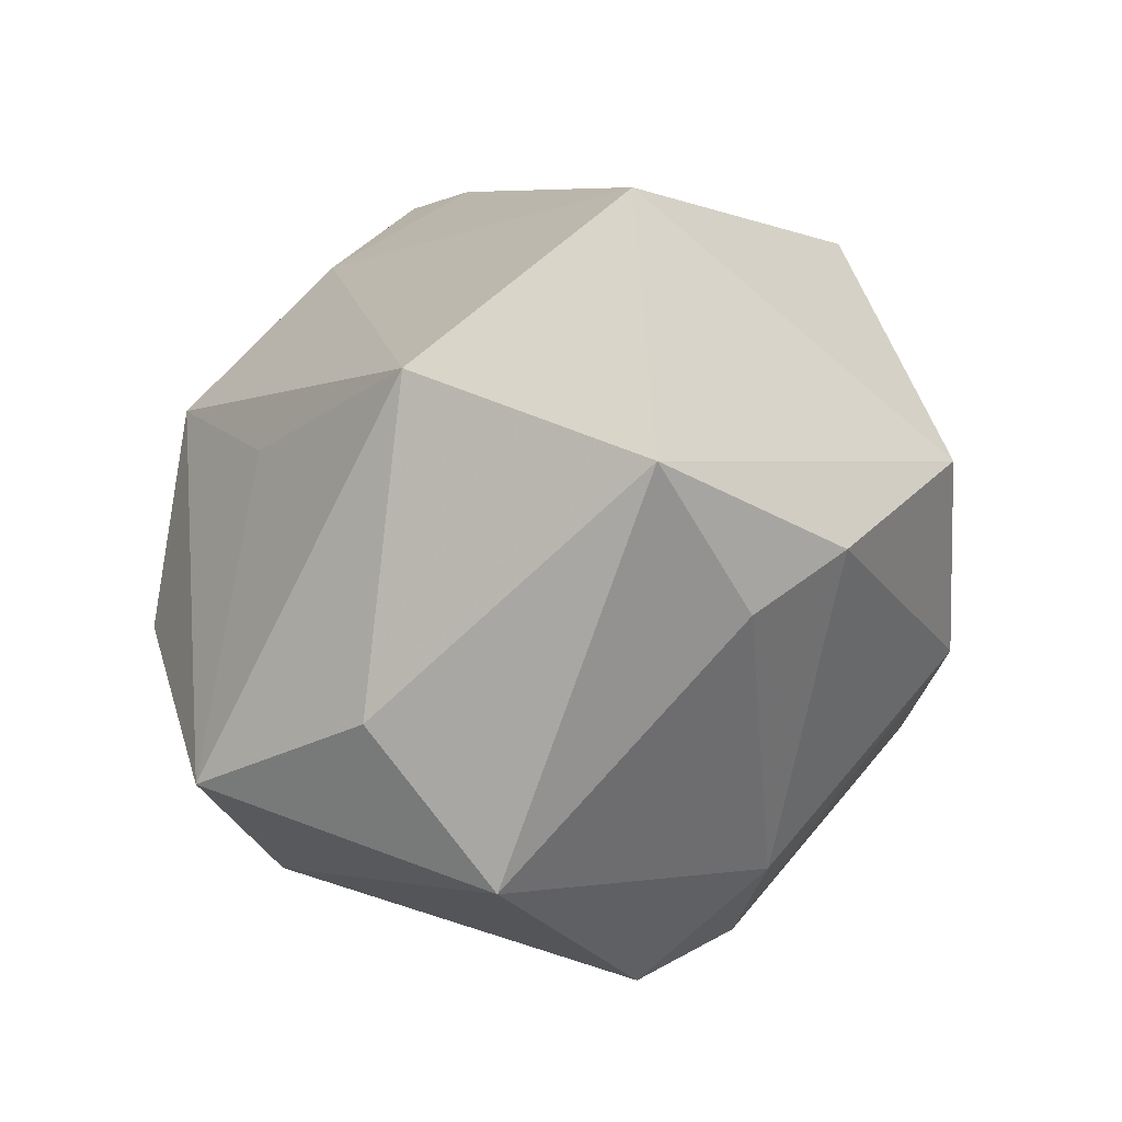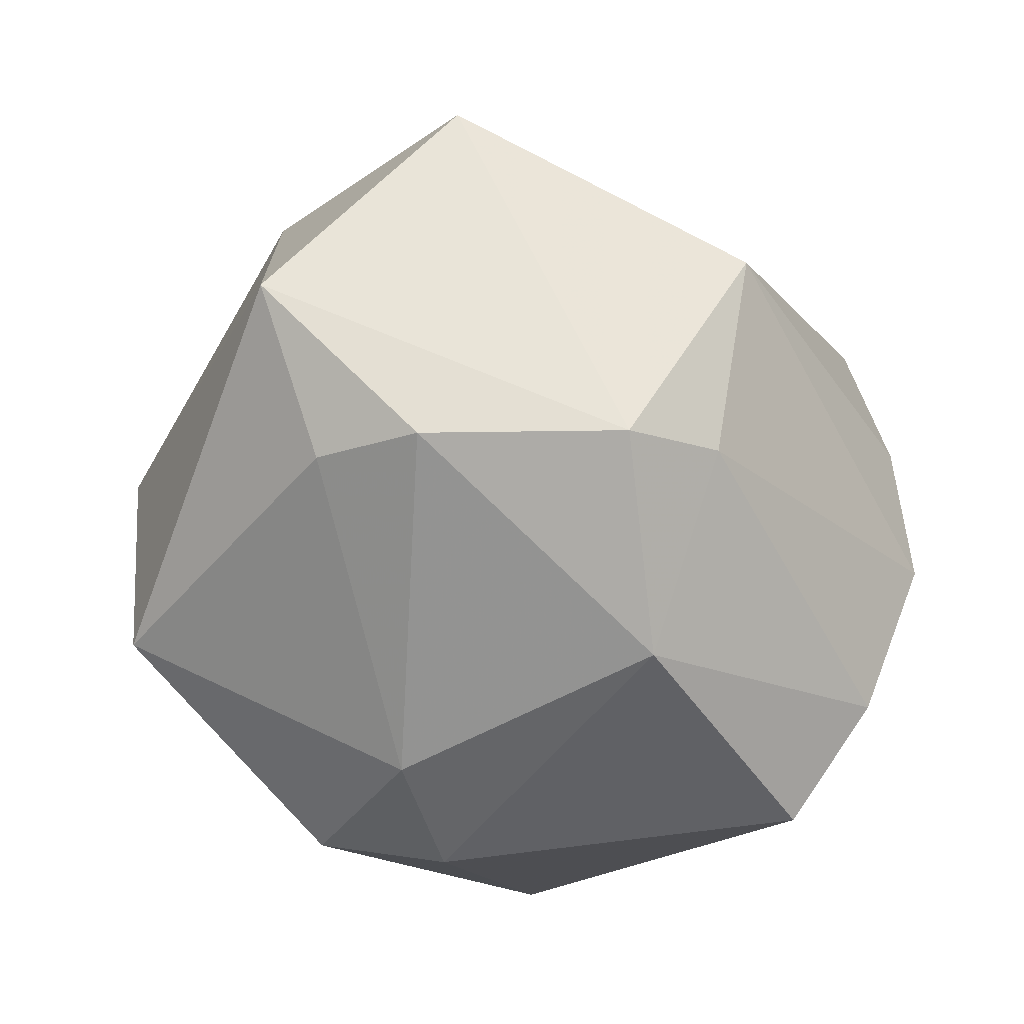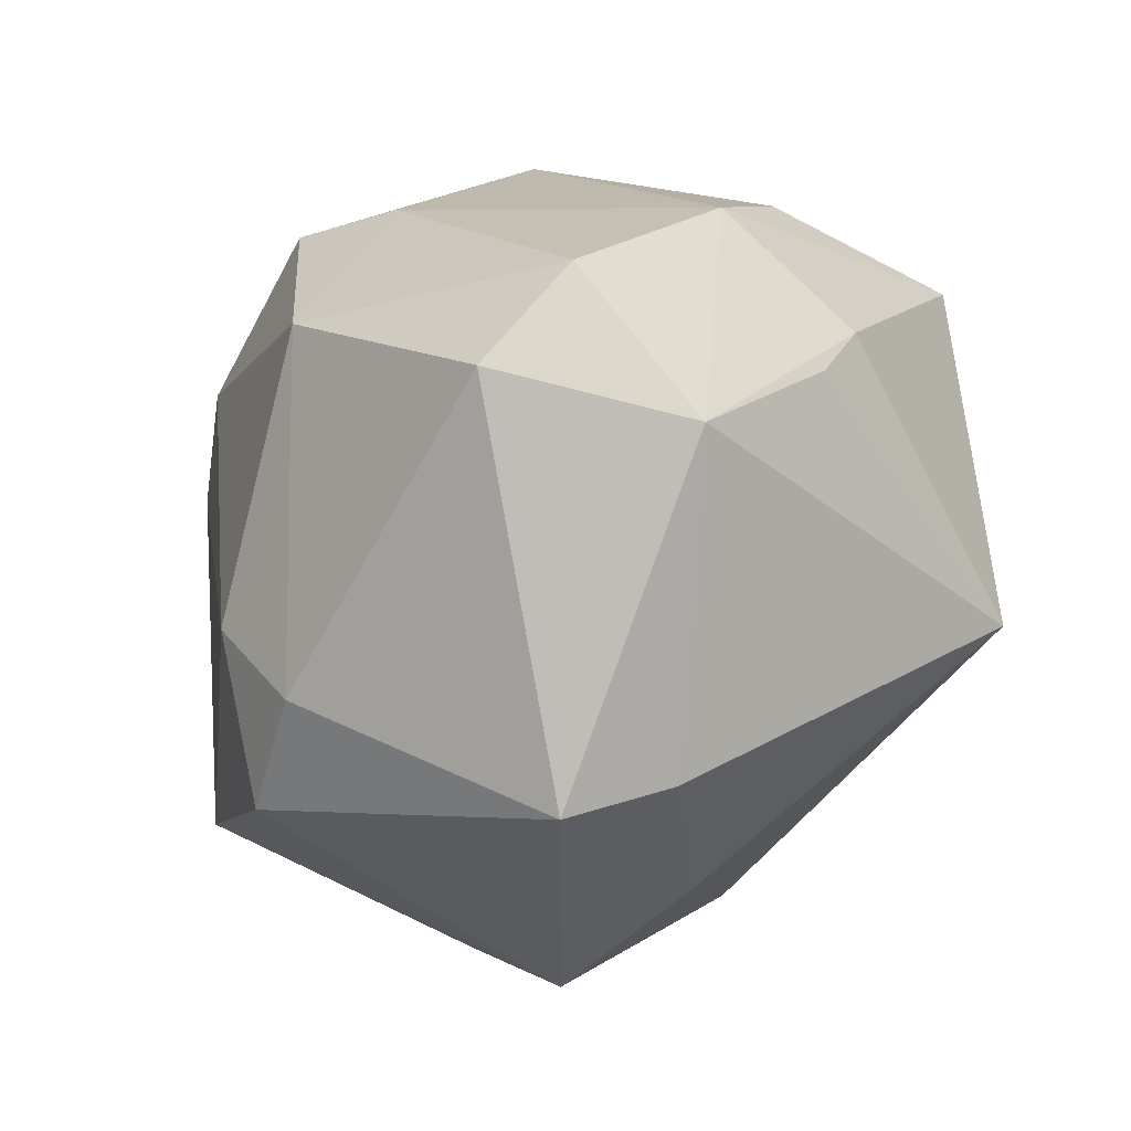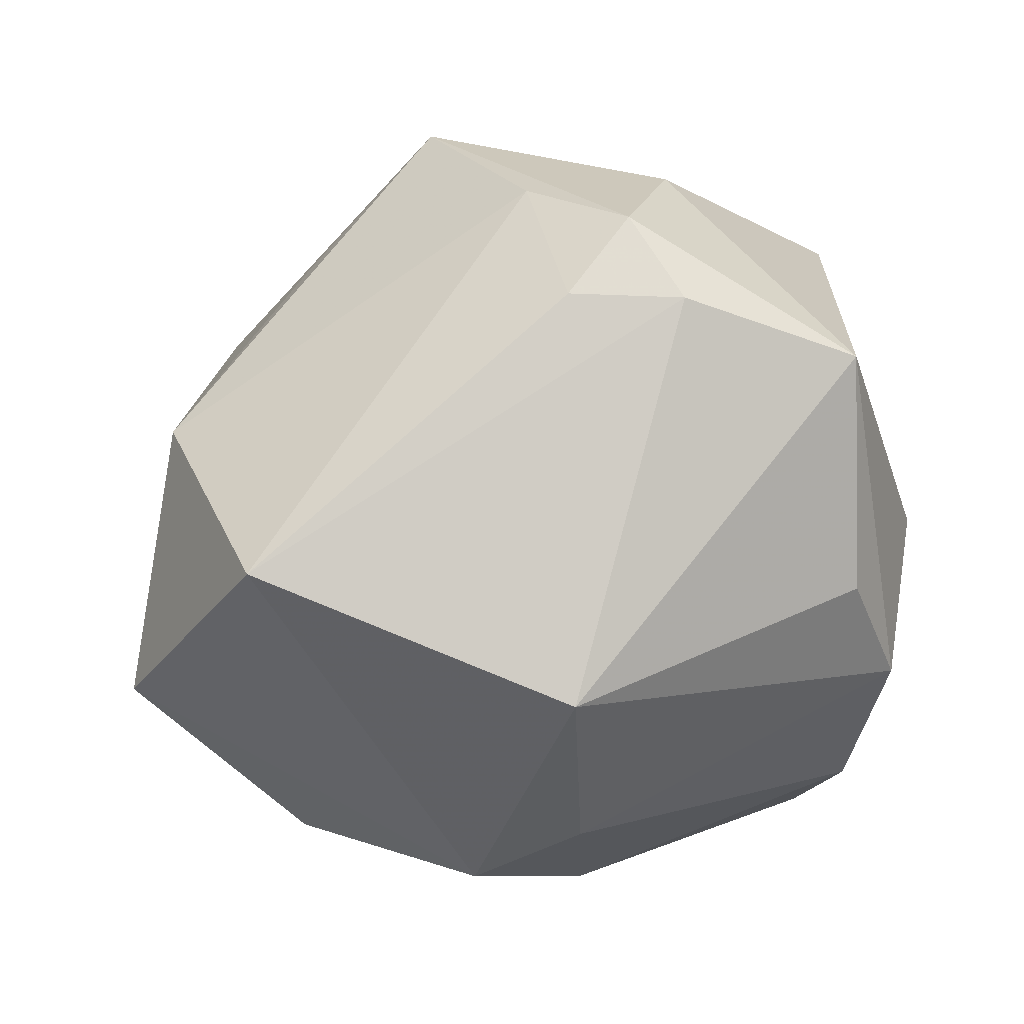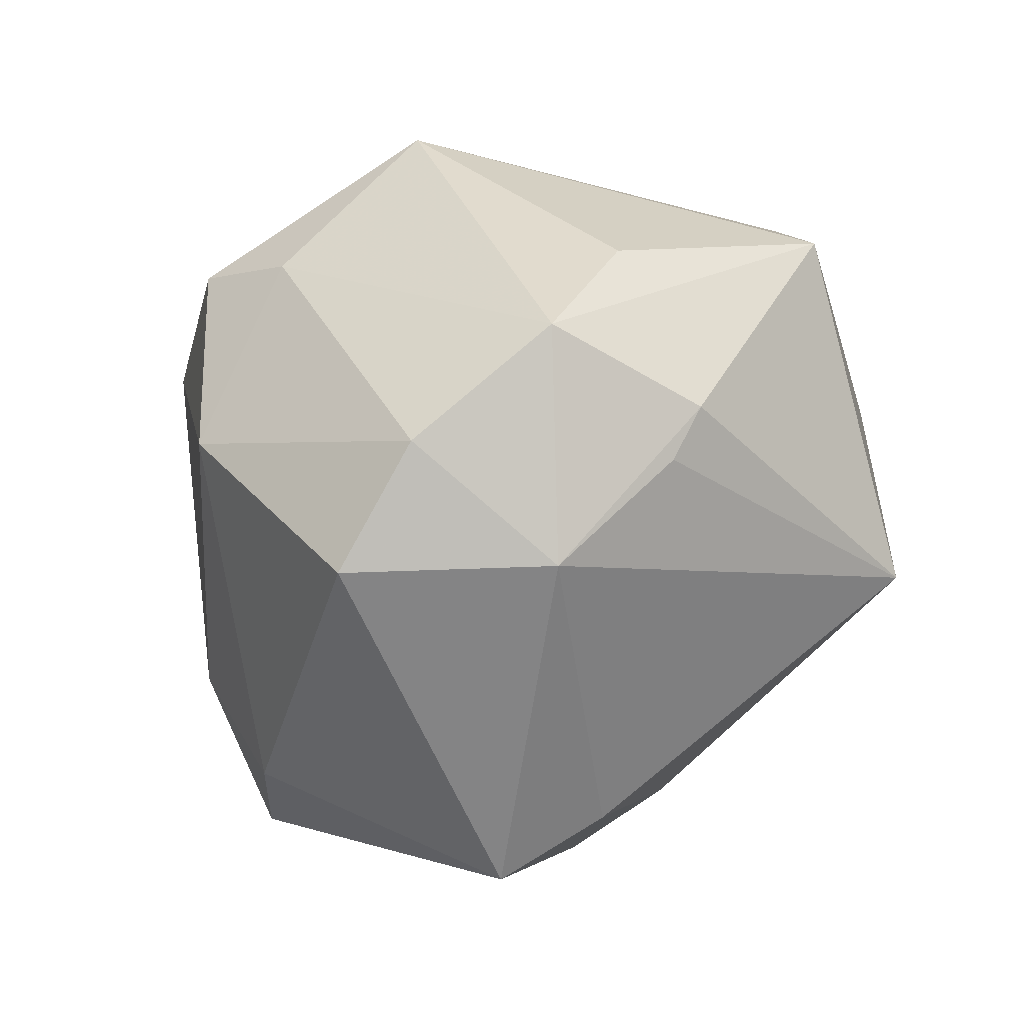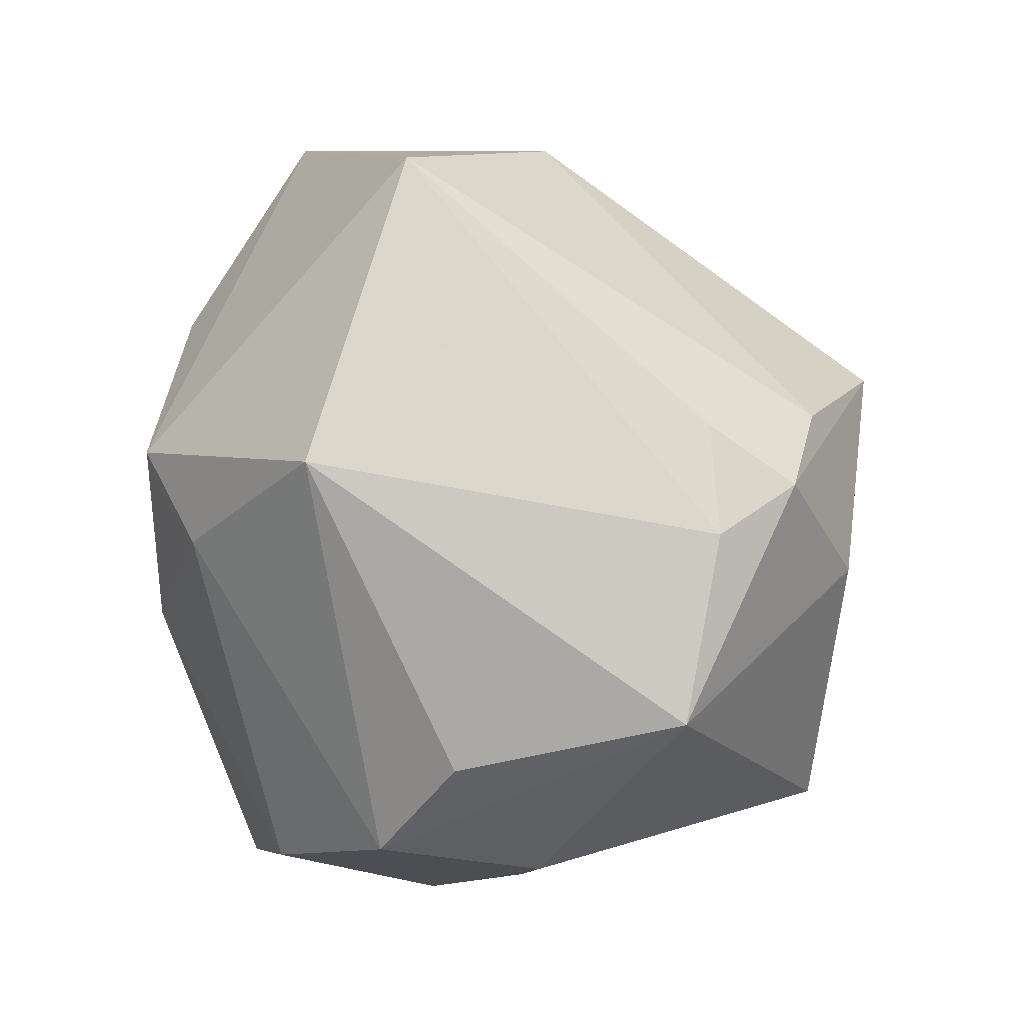
<metadata>
{"format":"obj","ext":"obj","renderer":"f3d","projection":"perspective","resolution":1024,"background":"white","views":[{"elev":29.0,"azim":110.3,"up":"+Y"},{"elev":13.1,"azim":167.9,"up":"+Y"},{"elev":-56.7,"azim":-132.1,"up":"+Y"},{"elev":-5.9,"azim":-156.5,"up":"+Z"},{"elev":-29.9,"azim":-118.4,"up":"+Y"},{"elev":46.5,"azim":-96.1,"up":"+Y"}]}
</metadata>
<code>
v -0.04967 -0.005762 -0.02072
v -0.04681 -0.01781 -0.002563
v -0.05049 -0.0118 -0.000741
v 0.03097 0.03887 0.009069
v 0.006144 0.0153 0.05019
v 0.04938 -0.00967 0.02878
v 0.05174 0.005024 0.005908
v 0.01612 -0.0392 -0.0272
v -0.02276 0.03805 0.02295
v -0.02342 0.03765 -0.02626
v -0.02783 -0.03317 -0.03735
v -0.03671 -0.0188 0.03724
v -0.05212 0.01718 0.01659
v 0.03781 0.03623 -0.02322
v 0.02147 0.0204 -0.04046
v 0.0107 0.05555 -0.01084
v -0.001225 -0.05513 -0.001462
v 0.0541 -0.01226 -0.01078
v 0.03259 0.01631 -0.03287
v 0.03091 -0.03347 0.02756
v -0.01347 0.02897 0.03816
v 0.01013 -0.03194 0.02977
v 0.03099 -0.0385 -0.01964
v -0.01559 0.01682 -0.04146
v -0.03533 0.03198 0.02256
v 0.02258 -0.02416 -0.03319
v -0.03816 -0.03101 -0.01364
v -0.03887 -0.01988 -0.03359
v -0.02833 0.03226 0.03292
v -0.008809 -0.04741 0.009102
v -0.02614 0.01334 0.04181
v -0.006065 -0.006783 -0.04756
v -0.04931 0.008347 -0.01108
v 0.02211 -0.007359 0.04828
v -0.002931 0.02092 -0.04677
v 0.02196 0.0203 0.03208
f 18 20 23
f 23 20 17
f 21 29 5
f 5 4 21
f 21 4 16
f 24 1 10
f 35 10 16
f 35 24 10
f 13 29 25
f 25 10 13
f 16 10 25
f 6 20 18
f 8 17 11
f 8 23 17
f 5 29 31
f 31 12 5
f 31 29 13
f 13 12 31
f 5 12 34
f 34 6 5
f 20 6 34
f 17 20 30
f 7 6 18
f 4 6 7
f 15 19 26
f 23 8 26
f 18 23 26
f 26 19 18
f 14 19 15
f 14 35 16
f 15 35 14
f 16 4 14
f 4 7 14
f 18 19 14
f 14 7 18
f 13 10 33
f 33 1 13
f 10 1 33
f 1 24 28
f 16 25 9
f 9 25 29
f 9 21 16
f 29 21 9
f 36 4 5
f 5 6 36
f 36 6 4
f 20 34 22
f 22 34 12
f 22 30 20
f 12 30 22
f 24 35 32
f 32 28 24
f 11 28 32
f 32 35 15
f 32 8 11
f 32 26 8
f 15 26 32
f 3 12 13
f 3 2 12
f 13 1 3
f 27 30 12
f 12 2 27
f 17 30 27
f 11 17 27
f 27 28 11
f 1 28 27
f 27 3 1
f 2 3 27

</code>
